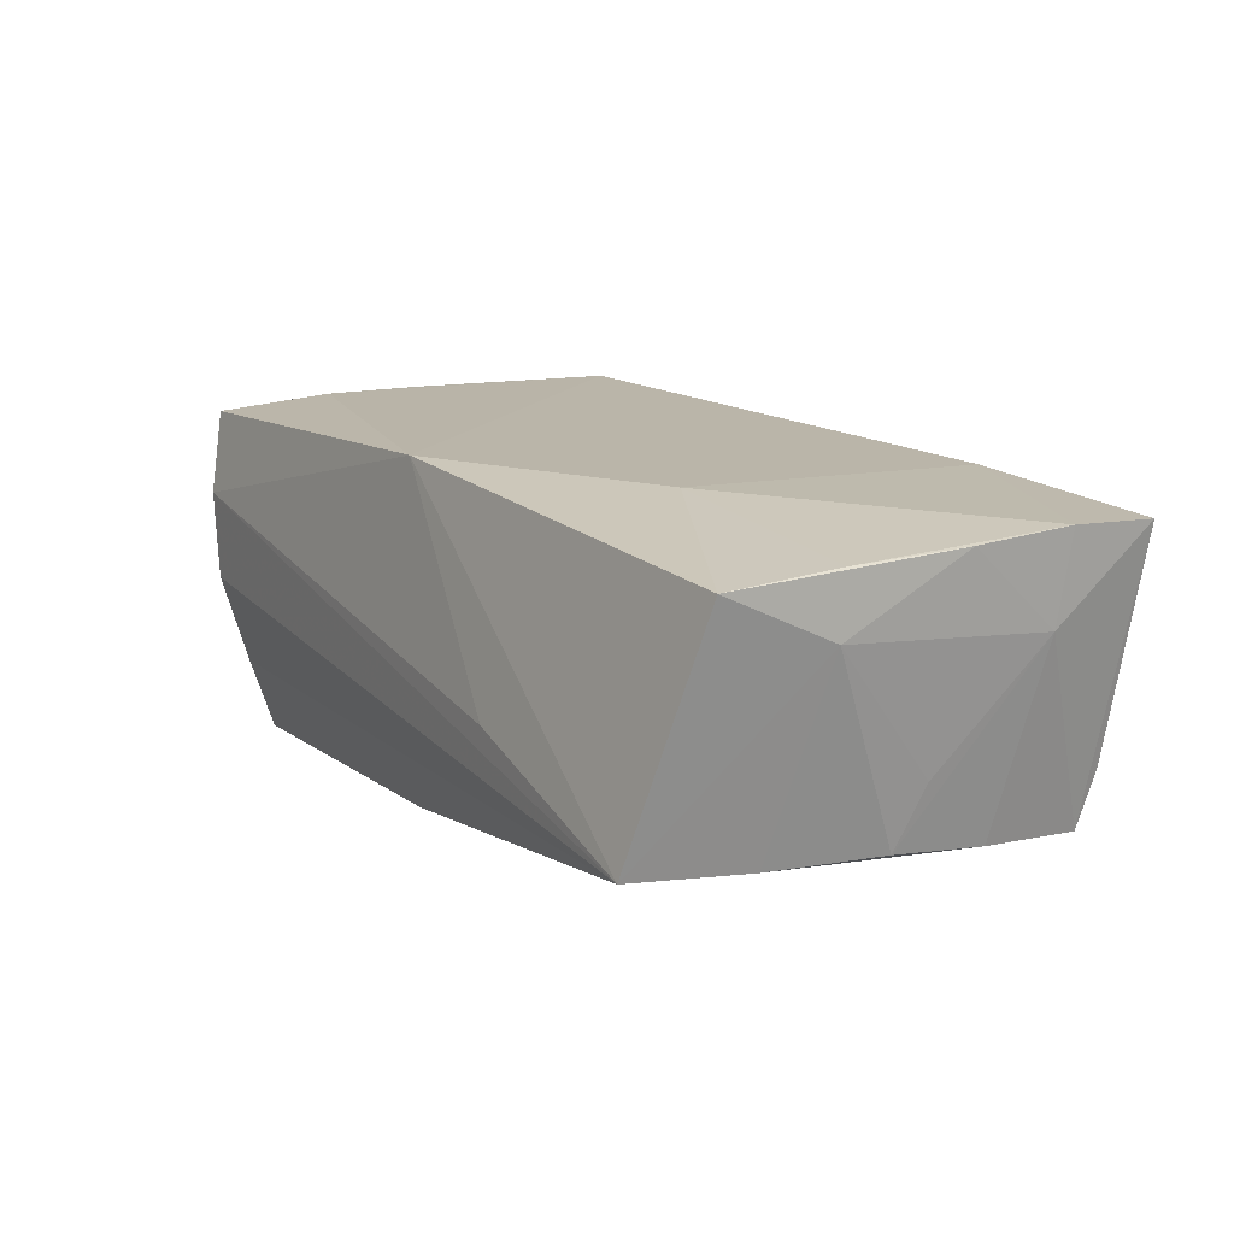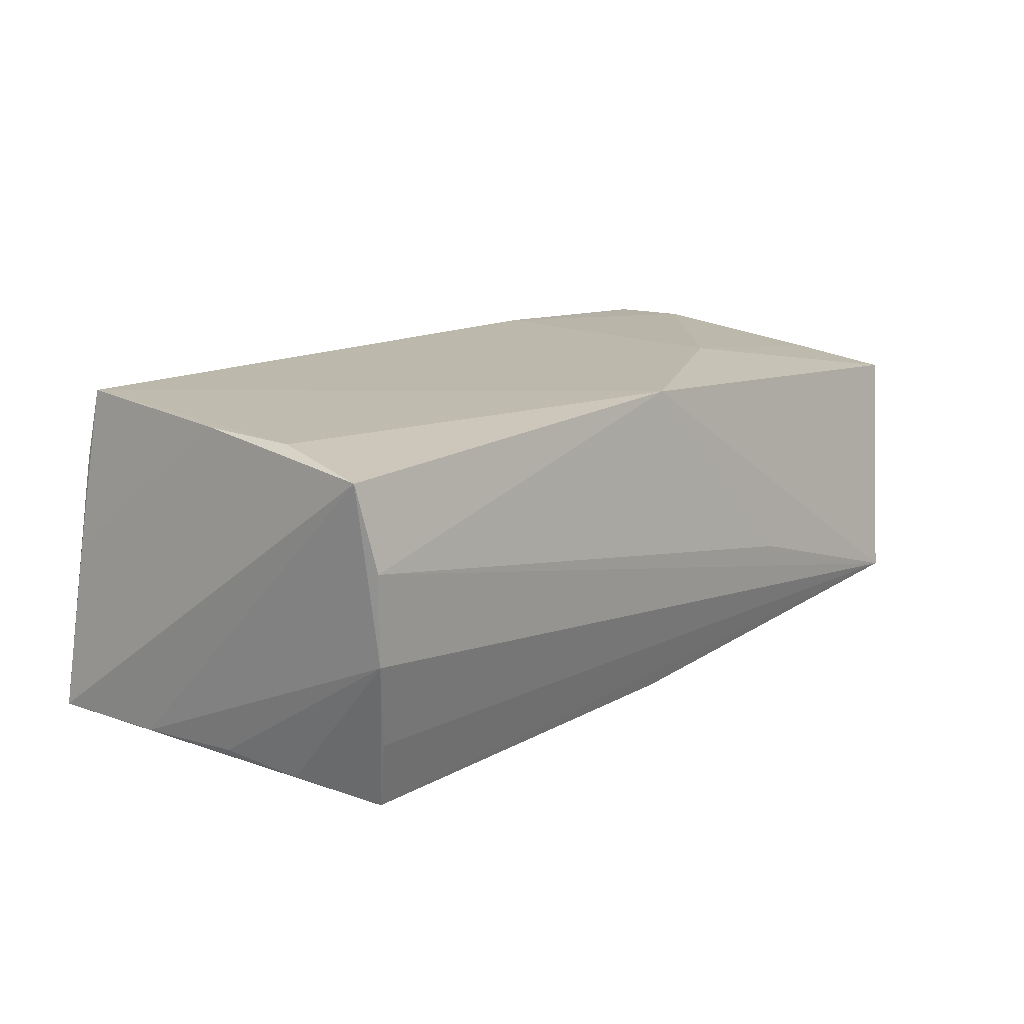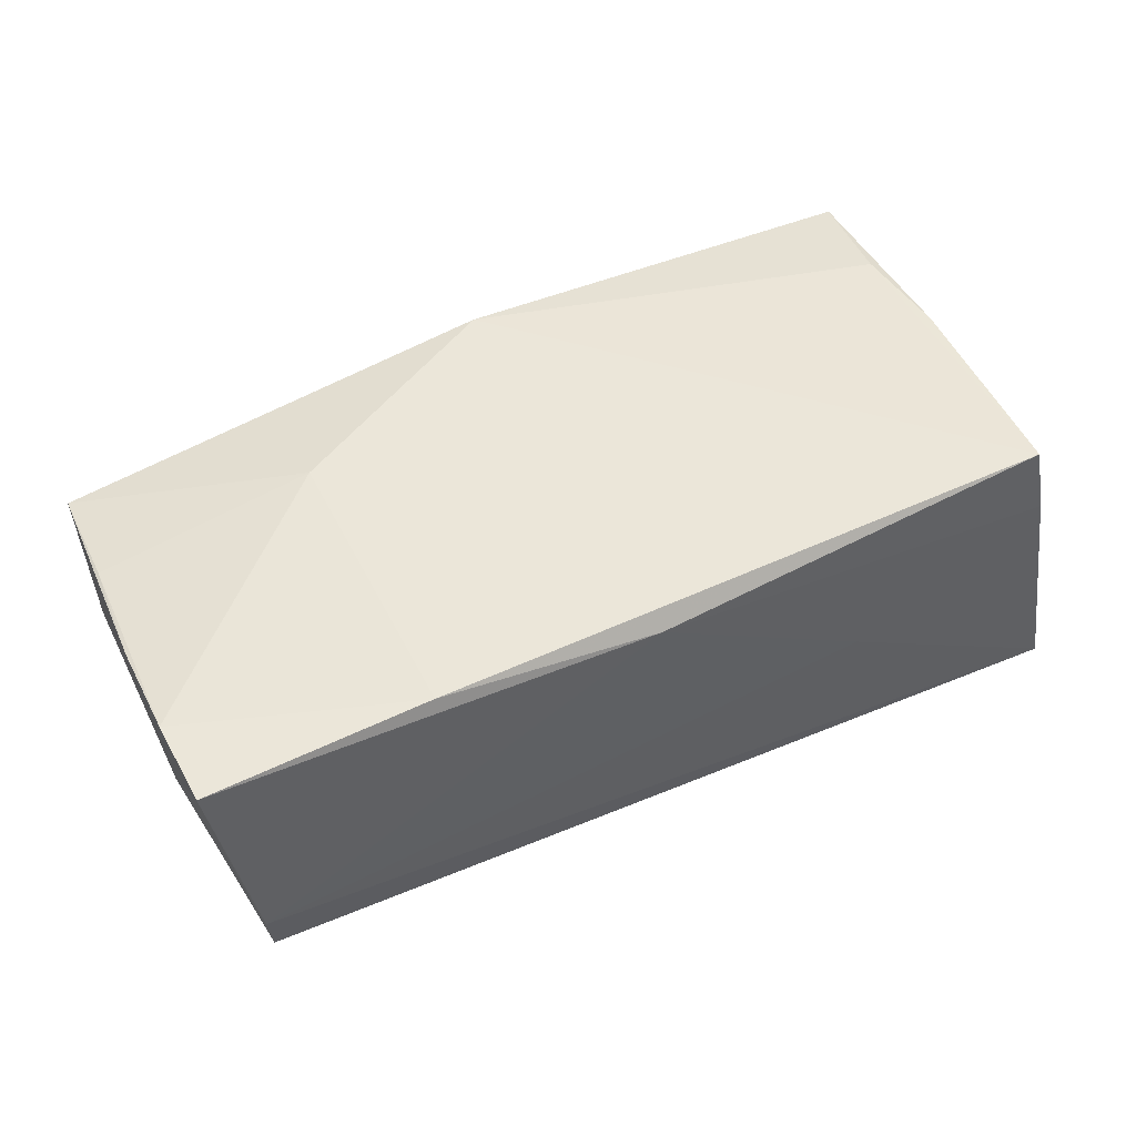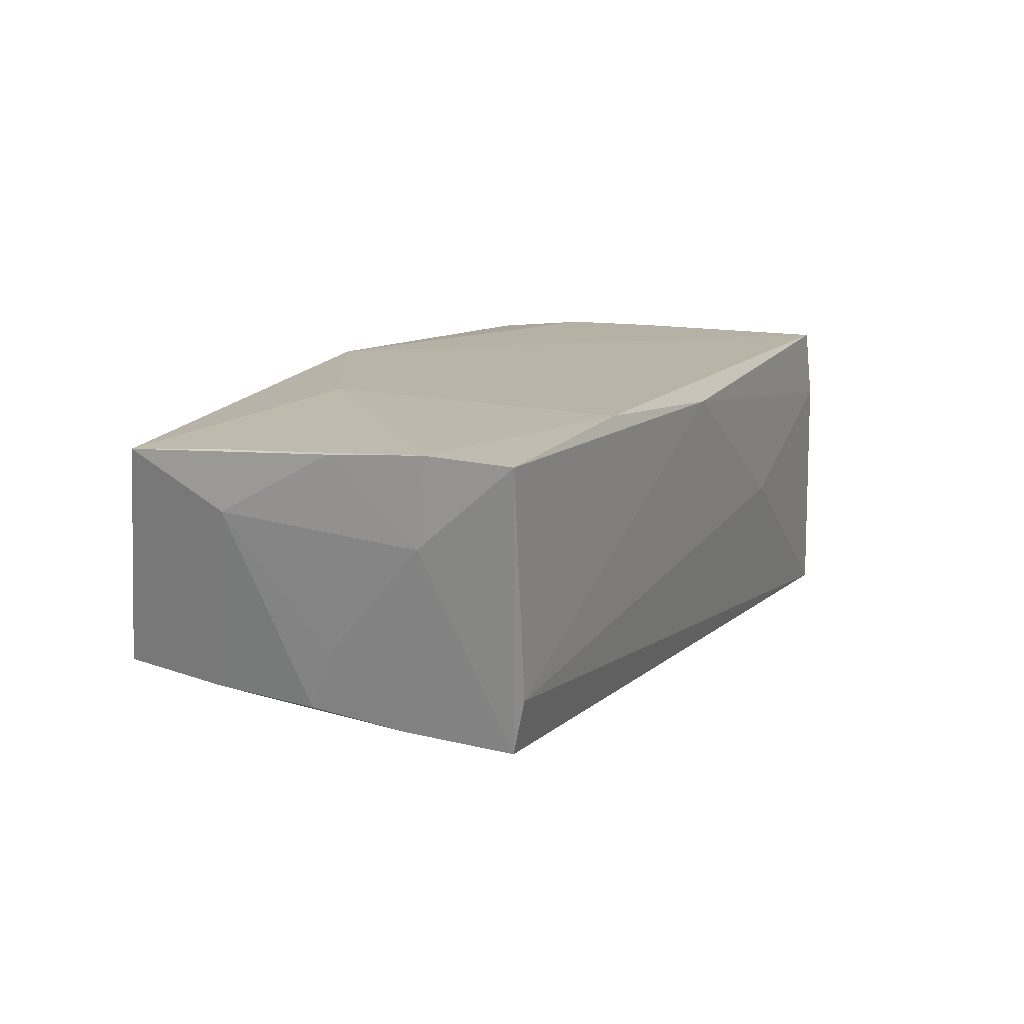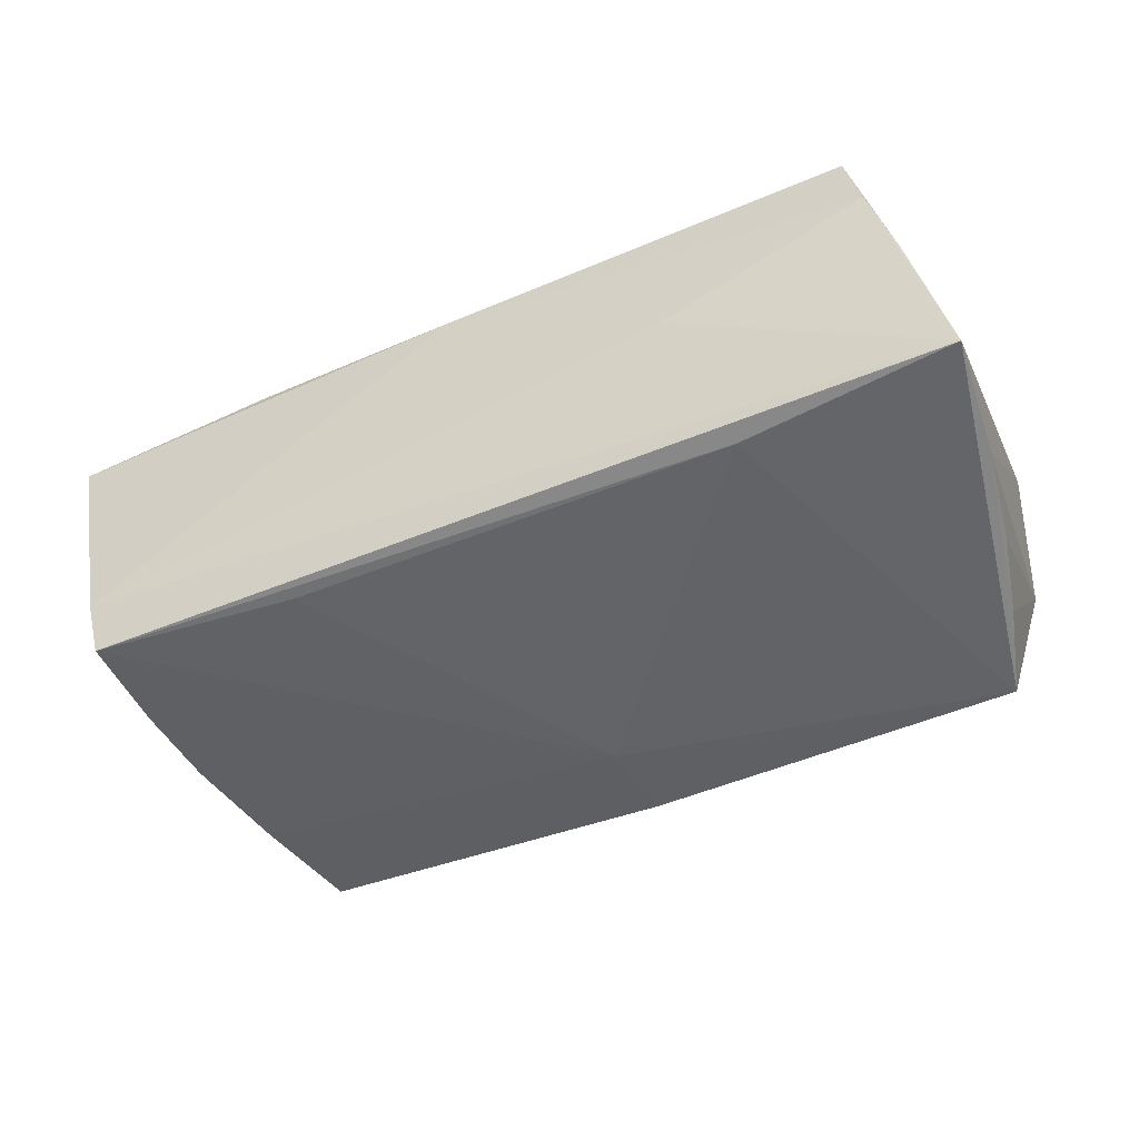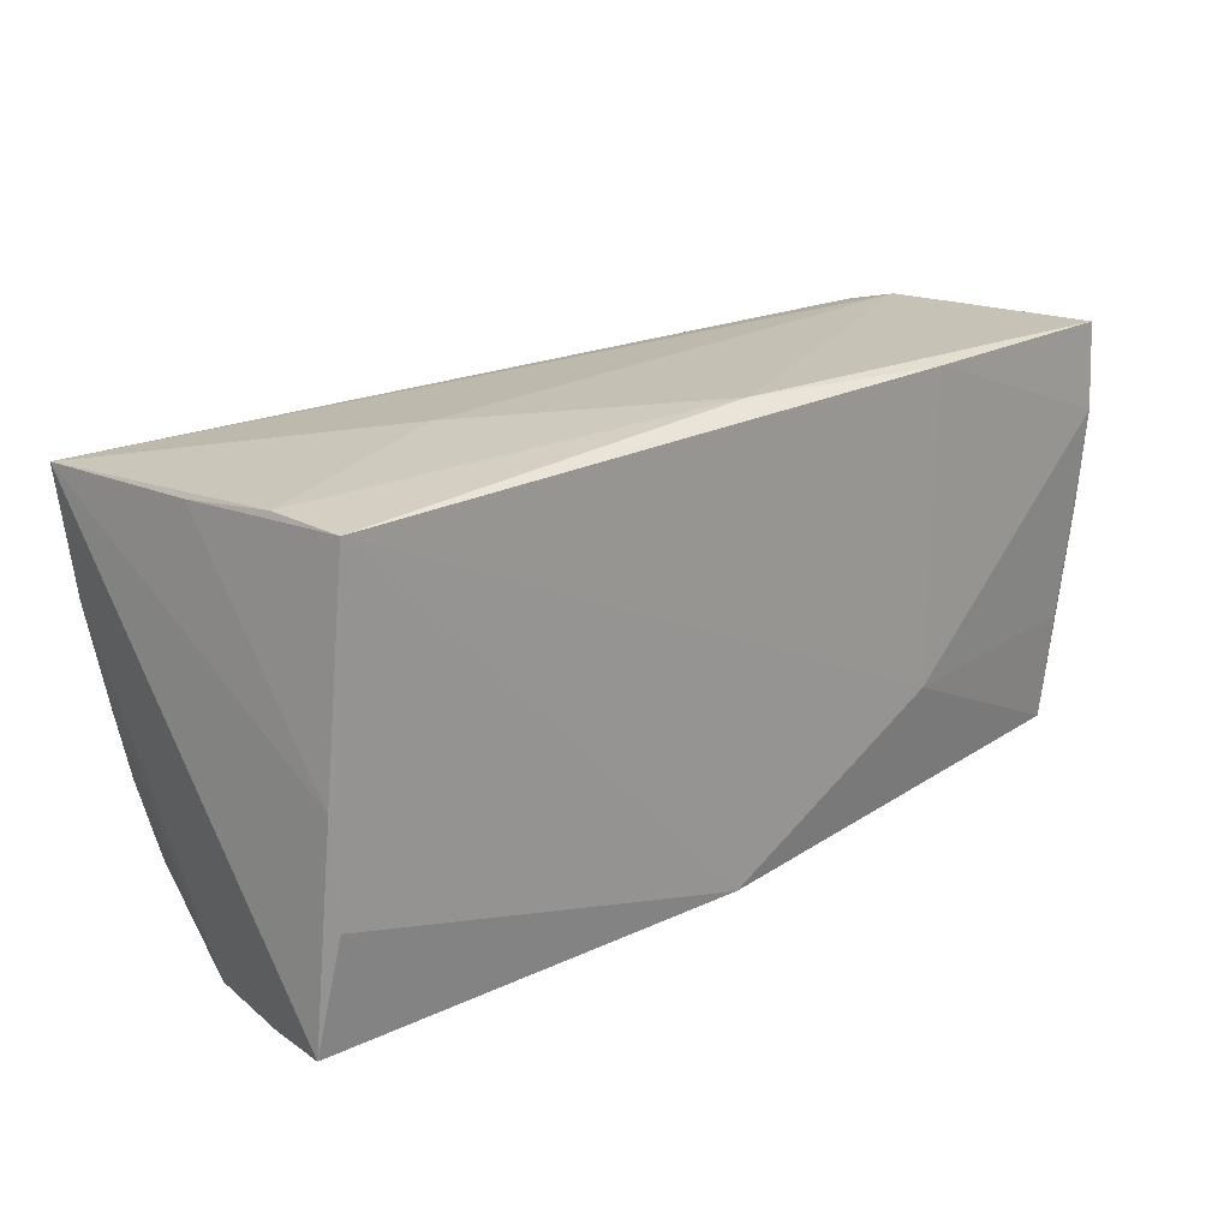
<metadata>
{"format":"obj","ext":"obj","renderer":"f3d","projection":"perspective","resolution":1024,"background":"white","views":[{"elev":13.2,"azim":59.0,"up":"+Z"},{"elev":16.0,"azim":-46.6,"up":"+Z"},{"elev":45.9,"azim":153.1,"up":"+Z"},{"elev":11.9,"azim":116.0,"up":"+Z"},{"elev":-49.5,"azim":-154.4,"up":"+Z"},{"elev":22.1,"azim":-39.2,"up":"+Y"}]}
</metadata>
<code>
v -0.05437 0.0246 -0.01979
v 0.002184 -0.01409 -0.02065
v 0.004549 0.02835 0.01634
v 0.05744 0.02735 0.01652
v 0.05246 0.02619 -0.01003
v 0.05655 -0.009559 0.008357
v -0.04618 0.02612 0.01948
v 0.02247 -0.02855 -0.00474
v 0.03104 0.02727 0.01814
v -0.04816 -0.01291 0.01948
v 0.001578 -0.02525 -0.01967
v -0.04625 -0.02568 -0.01338
v -0.04467 -0.02326 -0.02191
v -0.02273 0.02737 0.0001459
v -0.04914 -0.02855 0.008005
v -0.04877 -0.02817 -0.002799
v -0.05265 0.009632 -0.01963
v 0.05566 -0.02232 0.01438
v -0.05042 -0.002908 -0.0193
v -0.04885 -0.0002691 0.01944
v -0.04798 -0.01224 -0.02072
v -0.05057 0.02521 -0.0001343
v 0.02566 0.02228 -0.01781
v 0.05305 -0.0003115 -0.01429
v 0.001735 -0.02572 0.01948
v 0.05255 0.01172 -0.01567
v 0.0544 0.002863 -0.00711
v 0.05693 0.01562 0.006558
v 0.04898 -0.02854 -0.01325
v 0.05153 0.02442 -0.01661
v 0.03004 -0.009869 0.01882
v 0.05745 0.005004 0.01613
v 0.05617 -0.008786 0.01544
v -0.04789 0.02643 0.01063
v 0.05112 -0.01429 -0.01412
v -0.05054 -0.02659 0.01796
v 0.05767 0.01692 0.01698
v -0.02865 0.0223 -0.01971
f 7 25 31
f 31 25 18
f 10 25 7
f 36 25 10
f 17 36 1
f 17 16 36
f 17 19 16
f 1 13 17
f 15 25 36
f 36 16 15
f 1 30 38
f 38 13 1
f 38 2 13
f 29 6 18
f 29 15 16
f 18 25 29
f 18 6 32
f 32 28 37
f 6 28 32
f 37 31 33
f 33 31 18
f 33 32 37
f 18 32 33
f 20 10 7
f 36 10 20
f 7 22 20
f 1 36 20
f 20 22 1
f 13 16 21
f 16 19 21
f 21 17 13
f 19 17 21
f 30 2 23
f 23 38 30
f 2 38 23
f 35 29 2
f 6 29 35
f 13 2 11
f 11 29 13
f 2 29 11
f 12 16 13
f 13 29 12
f 12 29 16
f 25 15 8
f 8 29 25
f 15 29 8
f 5 30 1
f 7 3 34
f 1 22 34
f 34 22 7
f 26 2 30
f 26 35 2
f 30 28 26
f 14 5 1
f 3 5 14
f 1 34 14
f 14 34 3
f 4 5 3
f 37 28 4
f 4 28 30
f 30 5 4
f 6 35 24
f 35 26 24
f 24 26 28
f 37 4 9
f 9 31 37
f 7 31 9
f 9 3 7
f 9 4 3
f 27 28 6
f 6 24 27
f 27 24 28

</code>
